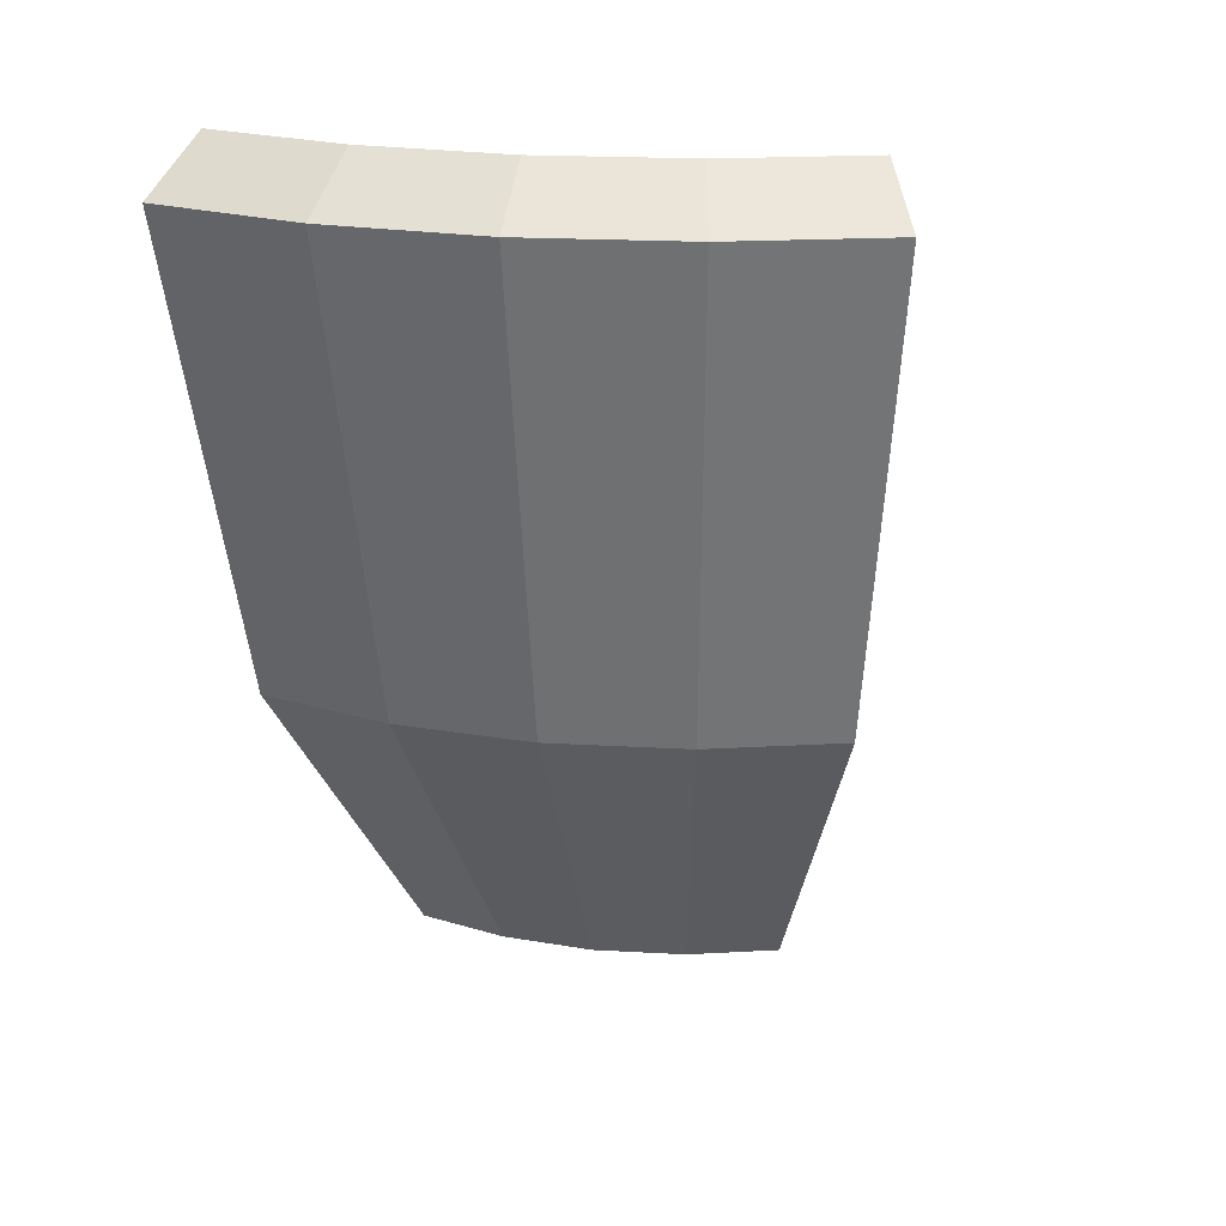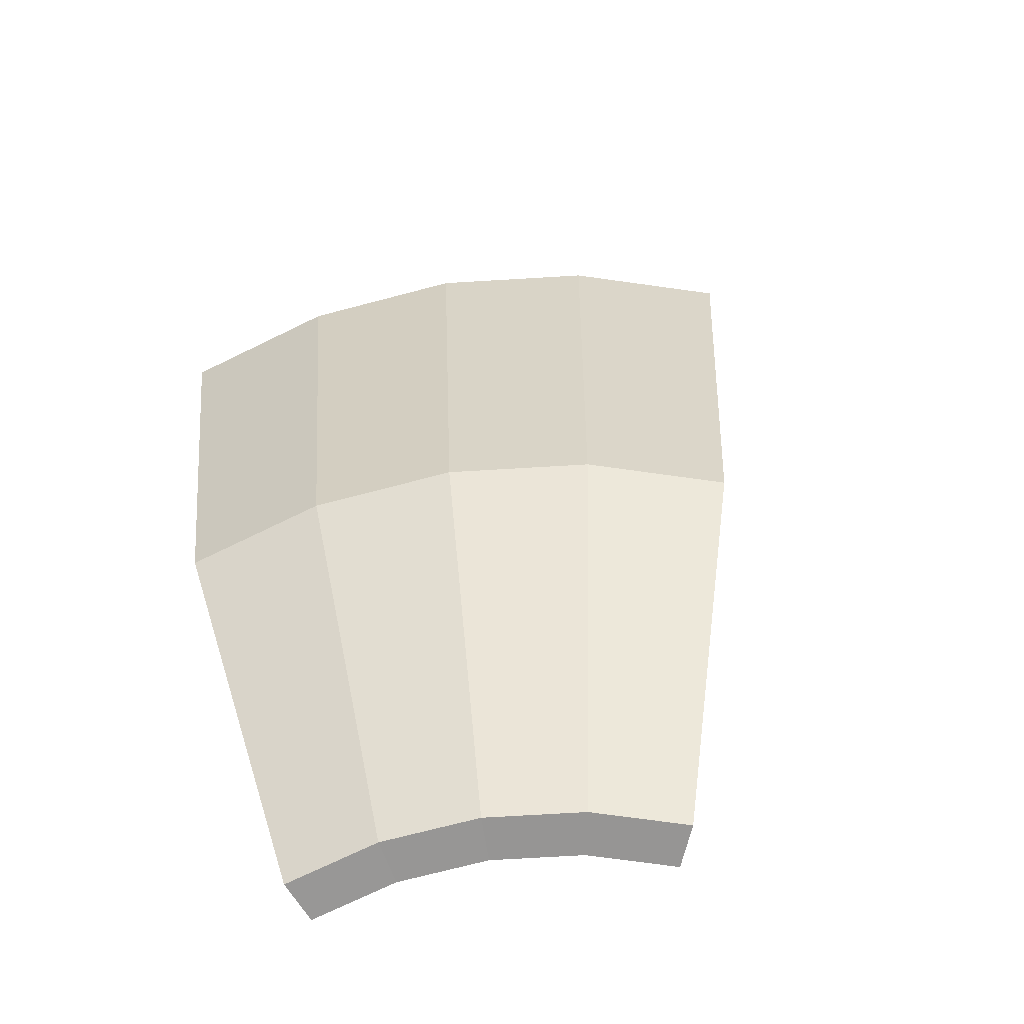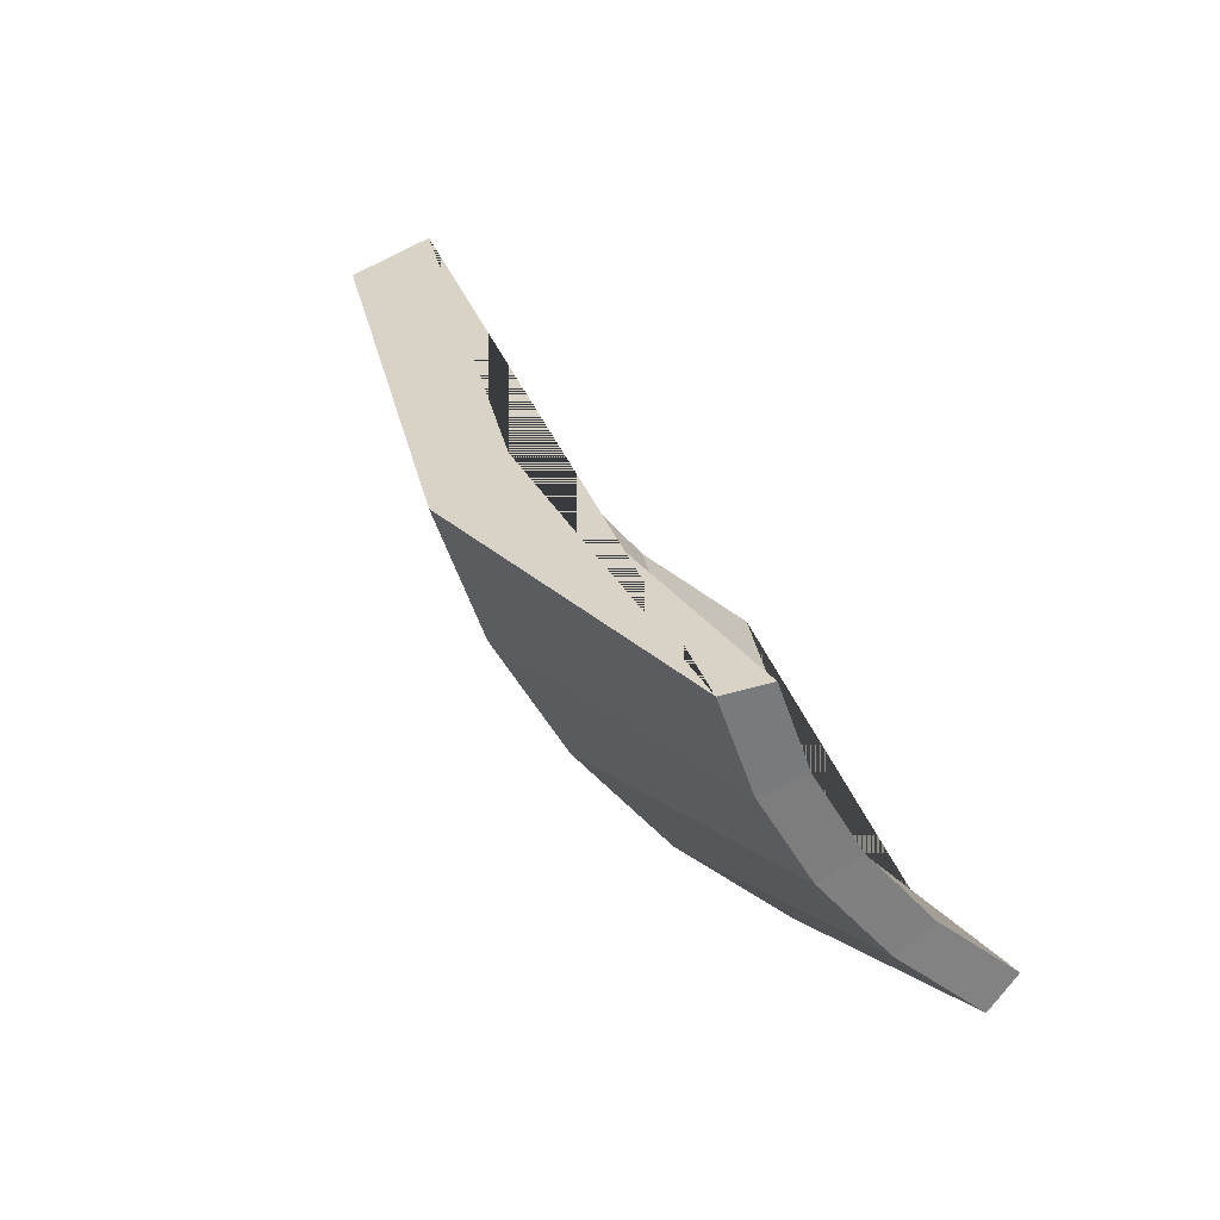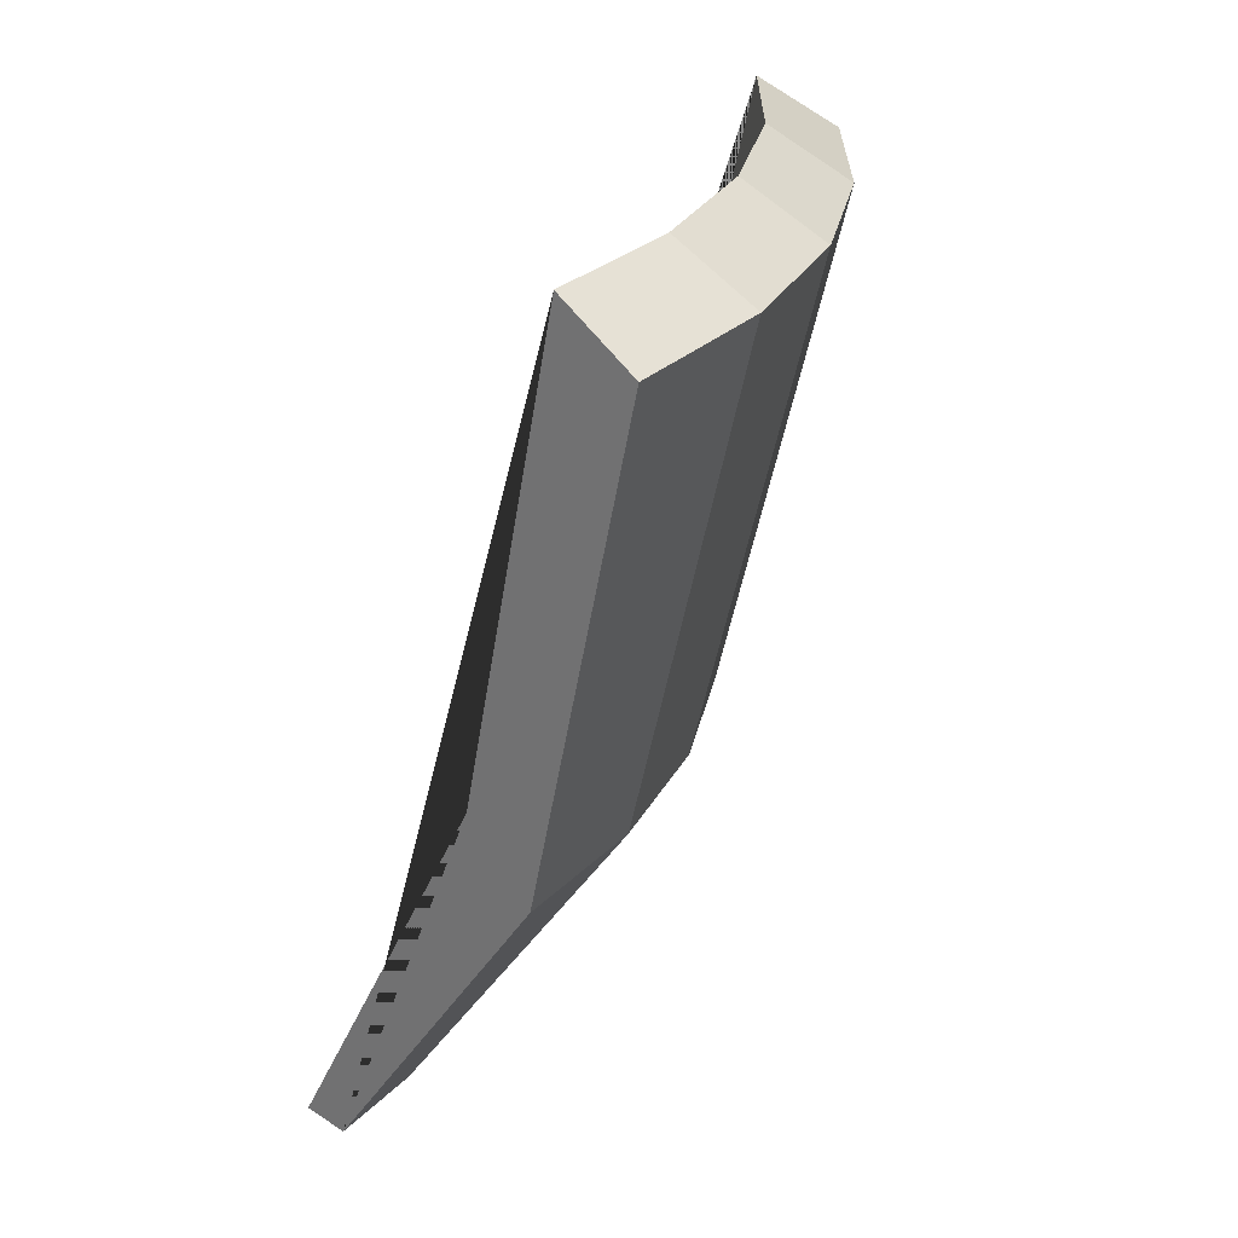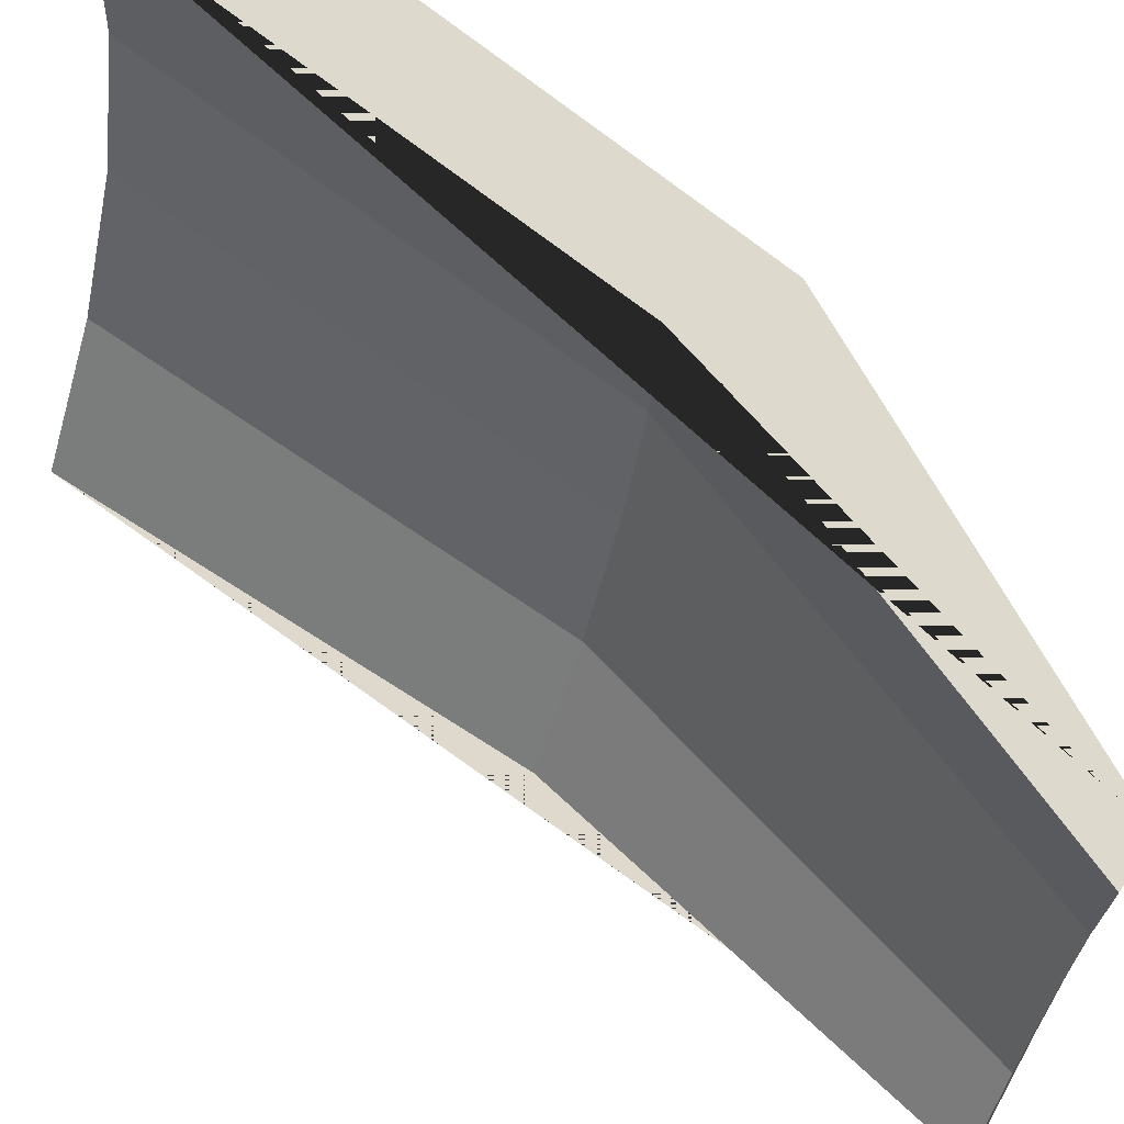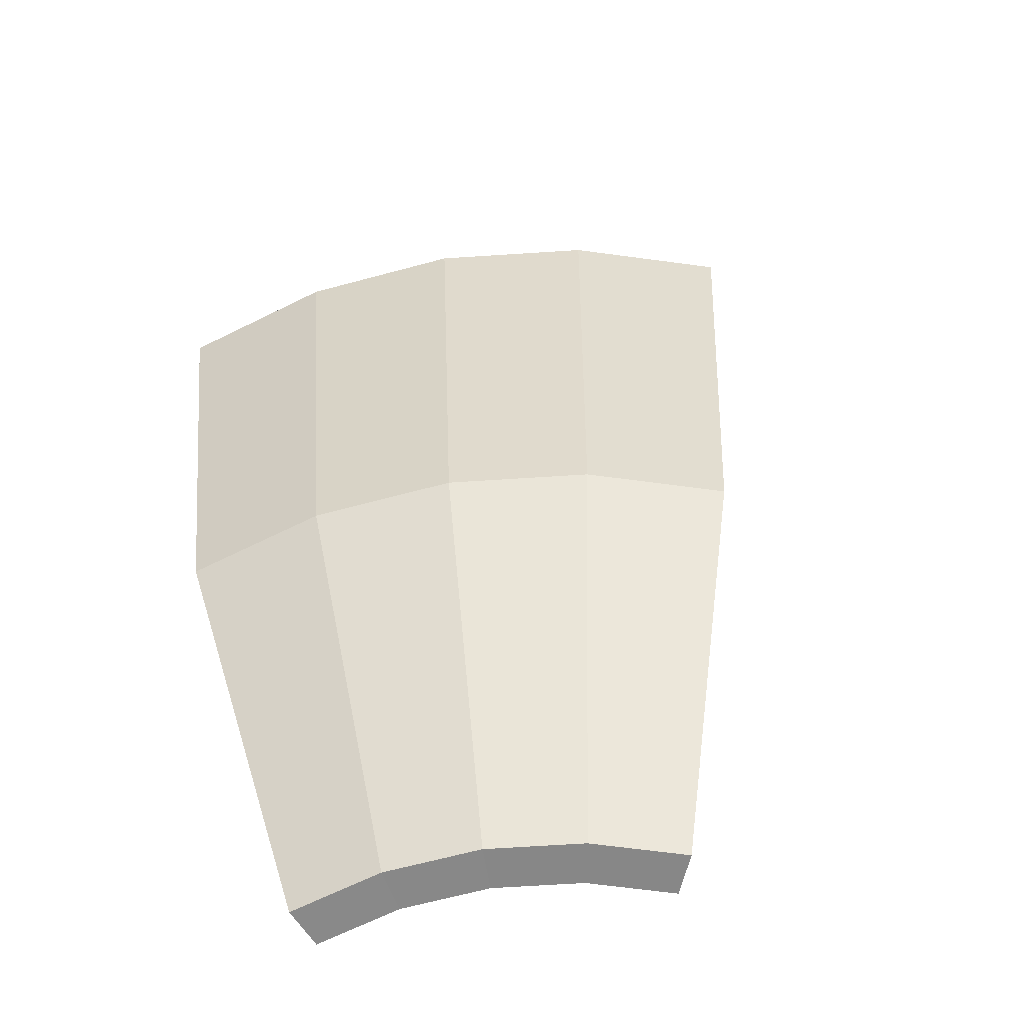
<metadata>
{"format":"obj","ext":"obj","renderer":"f3d","projection":"perspective","resolution":1024,"background":"white","views":[{"elev":21.6,"azim":123.8,"up":"+Y"},{"elev":-73.4,"azim":121.5,"up":"+Y"},{"elev":-55.8,"azim":-122.0,"up":"+Y"},{"elev":27.3,"azim":39.3,"up":"+Y"},{"elev":71.9,"azim":-64.1,"up":"+Z"},{"elev":-68.2,"azim":121.8,"up":"+Y"}]}
</metadata>
<code>
o Level_3_6_Cylinder.042
v 1.51 6.179 -1.51
v 1.775 6.179 -1.186
v 1.973 6.179 -0.8171
v 2.094 6.179 -0.4166
v 2.135 6.179 -0
v 1.312 4.944 -1.312
v 1.543 4.944 -1.031
v 1.714 4.944 -0.7101
v 1.82 4.944 -0.362
v 1.856 4.944 0
v 1.259 4.08 -0
v 1.047 4.08 -0.6995
v 1.163 4.08 -0.4819
v 0.8904 4.08 -0.8904
v 1.235 4.08 -0.2456
v 1.372 6.306 -1.372
v 1.613 6.306 -1.078
v 1.792 6.306 -0.7425
v 1.903 6.306 -0.3785
v 1.94 6.306 0
v 1.192 5.116 -1.192
v 1.402 5.116 -0.9367
v 1.558 5.116 -0.6452
v 1.654 5.116 -0.3289
v 1.686 5.116 0
v 1.144 4.091 -0
v 0.9513 4.091 -0.6356
v 1.057 4.091 -0.4378
v 0.809 4.091 -0.809
v 1.122 4.091 -0.2232
f 6 1 2 7
f 7 2 3 8
f 8 3 4 9
f 9 4 5 10
f 15 9 10 11
f 13 8 9 15
f 12 7 8 13
f 14 6 7 12
f 21 22 17 16
f 22 23 18 17
f 23 24 19 18
f 24 25 20 19
f 30 26 25 24
f 28 30 24 23
f 27 28 23 22
f 29 27 22 21
f 16 17 2 1
f 17 18 3 2
f 18 19 4 3
f 19 20 5 4
f 26 30 15 11
f 30 28 13 15
f 28 27 12 13
f 27 29 14 12
f 14 29 21 16 1 6
f 11 10 5 20 25 26

</code>
